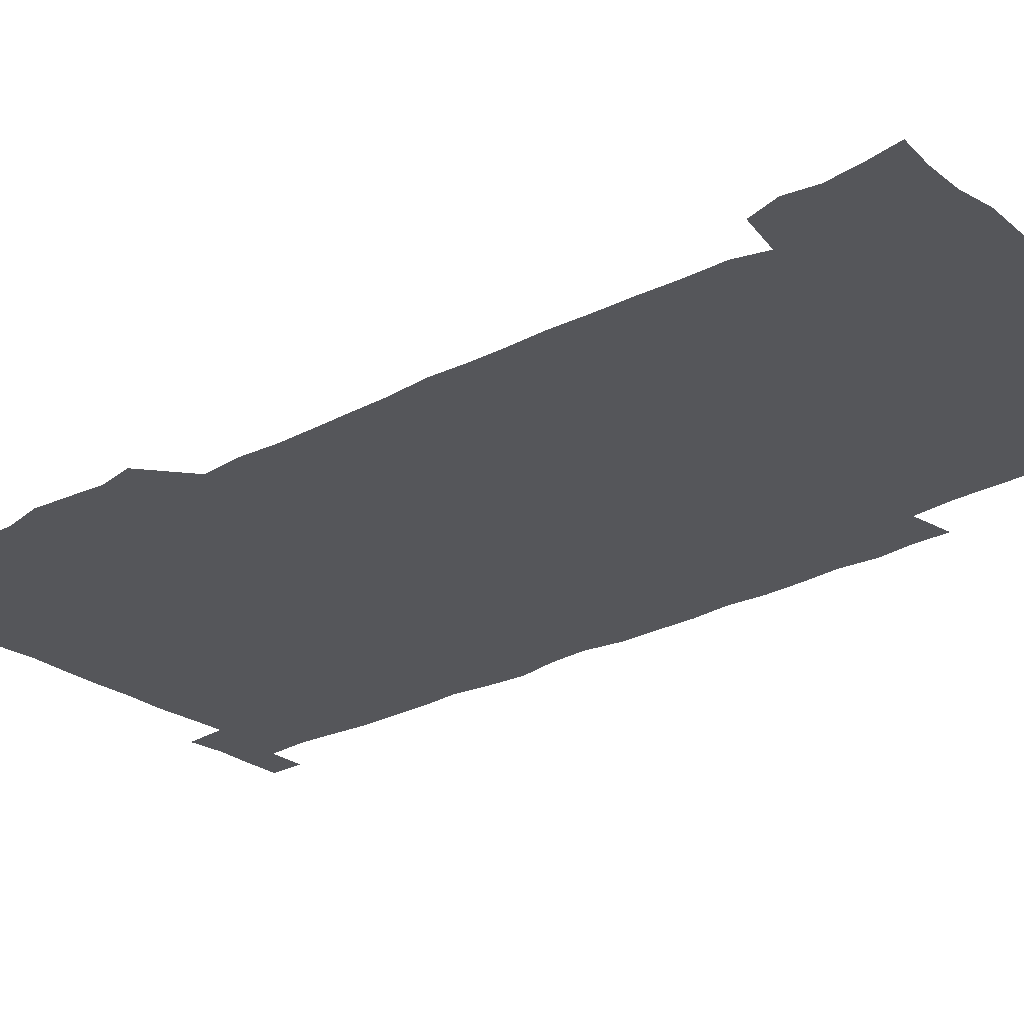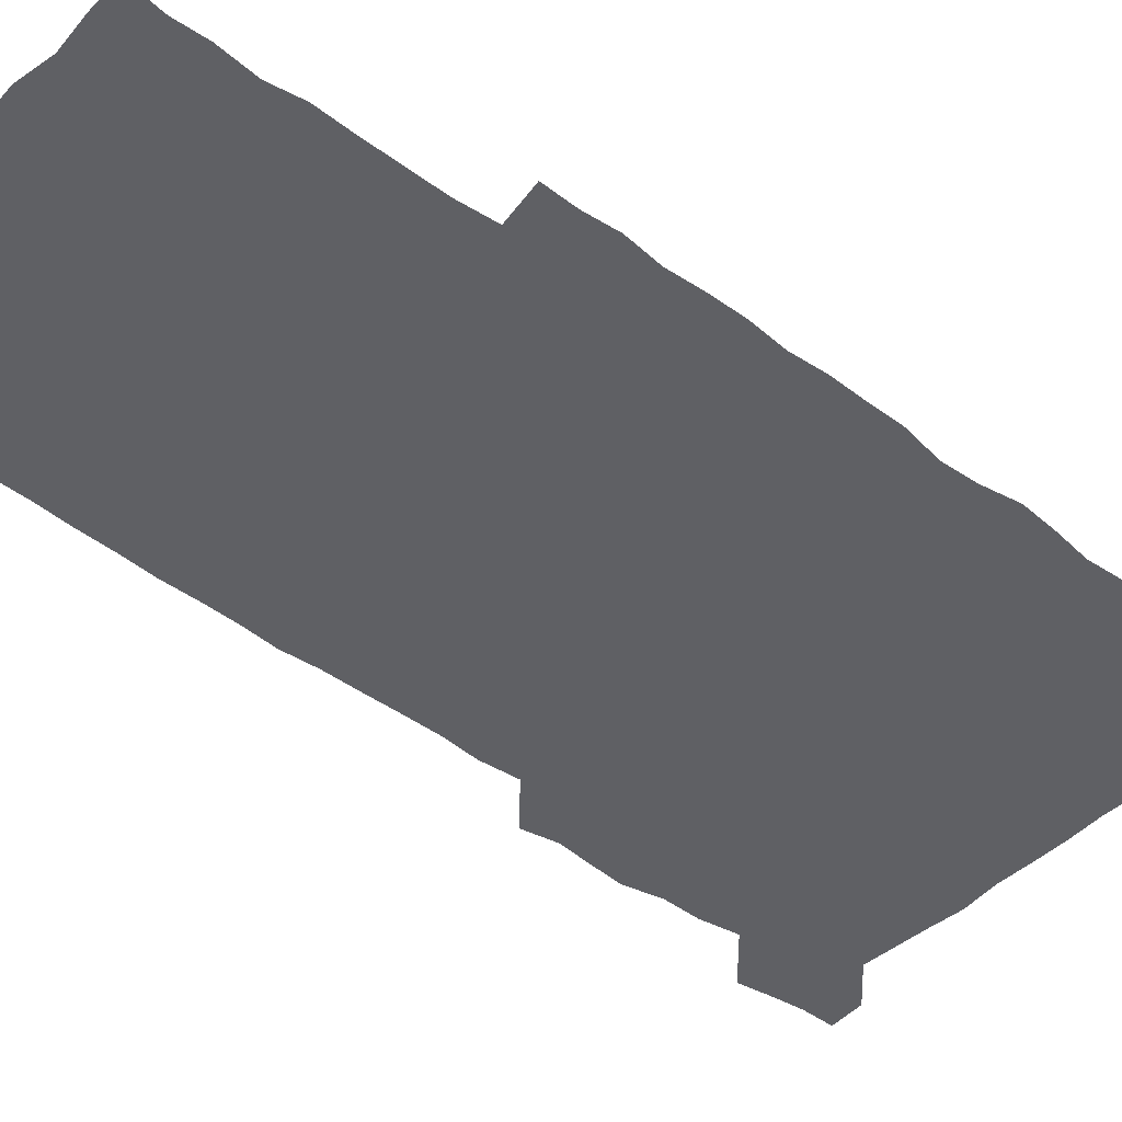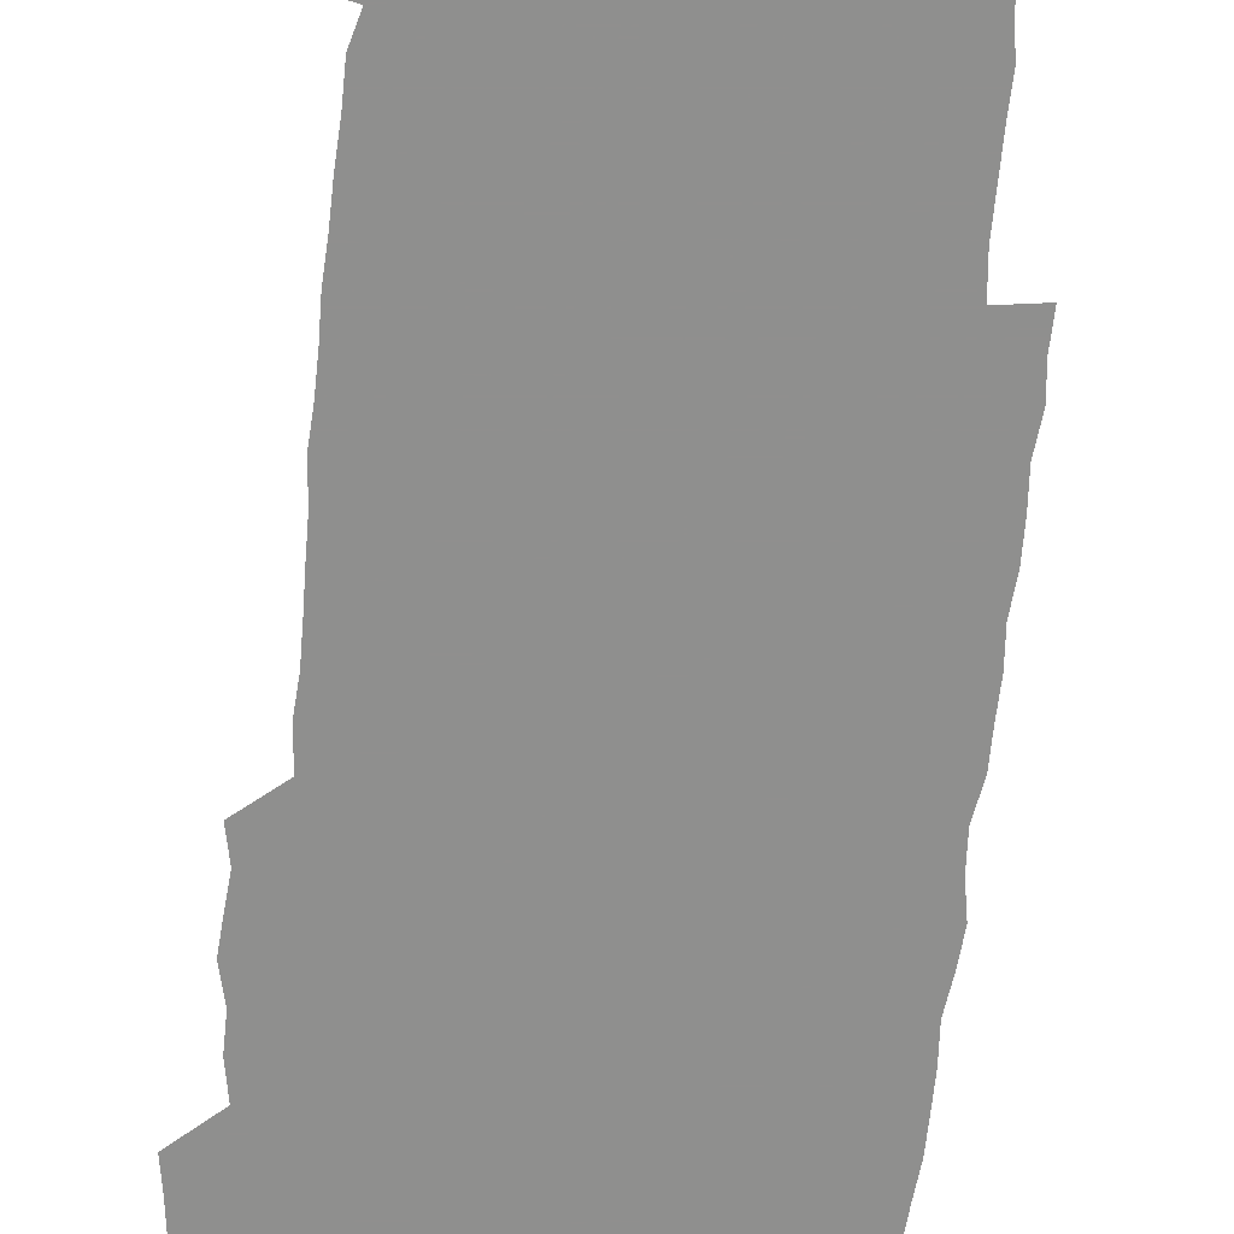
<metadata>
{"format":"obj","ext":"obj","renderer":"f3d","projection":"perspective","resolution":1024,"background":"white","views":[{"elev":-26.0,"azim":-49.3,"up":"+Z"},{"elev":-44.0,"azim":49.0,"up":"+Z"},{"elev":-65.3,"azim":-5.1,"up":"+Z"}]}
</metadata>
<code>
v 446.4 559 0
v 448.4 572.3 0
v 450 585.9 0
v 449.9 600 0
v 462.3 164 0
v 464.5 177.8 0
v 465.9 192.1 0
v 463.7 204.2 0
v 467.3 217.7 0
v 460.3 450.9 0
v 463 465.5 0
v 461.6 480 0
v 460.3 494.4 0
v 463.8 510.1 0
v 463.5 525.6 0
v 466.1 541.5 0
v 465.3 556.6 0
v 466.1 570.7 0
v 466 584.8 0
v 464.9 599.2 0
v 476.6 166.1 0
v 480.6 180.8 0
v 483.9 195.3 0
v 481.2 206.9 0
v 484.5 221.6 0
v 481 234.1 0
v 480.7 249.9 0
v 479.8 265.4 0
v 479.3 281.3 0
v 478.4 296.6 0
v 478.5 312.1 0
v 478.2 327.2 0
v 477.1 341.7 0
v 478.3 357.1 0
v 478.4 372.4 0
v 478.6 388.1 0
v 478.6 404 0
v 477.3 419.7 0
v 478.7 435.8 0
v 478.1 450.9 0
v 480.2 465.9 0
v 478.2 480.7 0
v 480.7 495.8 0
v 481.1 510.6 0
v 479.9 525.5 0
v 482.7 540.4 0
v 481.5 555.6 0
v 481 570.2 0
v 481.1 584 0
v 491.4 166.7 0
v 495.2 181.7 0
v 495.7 194.9 0
v 496.8 209.1 0
v 498.8 224.9 0
v 496.1 237.9 0
v 498.1 254.7 0
v 497.2 269.5 0
v 497.7 285.2 0
v 497.7 300.2 0
v 496.7 314.9 0
v 496.2 329.8 0
v 496.3 344.9 0
v 495.7 359.7 0
v 496.7 375.4 0
v 496.8 390.5 0
v 496.1 405.4 0
v 496.2 420.8 0
v 496.1 436 0
v 495.4 451.1 0
v 496.6 466.2 0
v 497.1 481.2 0
v 496.6 495.9 0
v 497.7 510.7 0
v 497.3 525.5 0
v 497.7 540.1 0
v 498.5 554.2 0
v 496.6 569.8 0
v 495.1 585 0
v 505.2 164.9 0
v 509.2 180.9 0
v 509.5 194.8 0
v 514.8 214.1 0
v 514.5 227.9 0
v 513.7 242 0
v 513 256.2 0
v 512.9 271.4 0
v 513.9 287.2 0
v 512.3 301.2 0
v 511.9 316 0
v 512.3 331.4 0
v 510.9 345.7 0
v 511.6 360.9 0
v 513.3 377 0
v 512.7 391.4 0
v 512.3 406.2 0
v 511.6 421.1 0
v 512.4 436.3 0
v 512.7 451.4 0
v 512.5 466.3 0
v 512.9 481.1 0
v 512.5 495.9 0
v 512.3 510.7 0
v 512.5 525.4 0
v 512.5 540 0
v 512.7 554.4 0
v 511.9 569.2 0
v 509.6 586.1 0
v 522.6 166.2 0
v 524.6 181.4 0
v 527.3 199 0
v 528.8 215 0
v 528.1 228 0
v 529.7 244.3 0
v 527.8 257.4 0
v 528 272.5 0
v 527.9 287.4 0
v 527.6 302 0
v 526.5 316.3 0
v 527.9 332.7 0
v 527.9 347.4 0
v 526.9 361.7 0
v 527.2 376.7 0
v 527.7 391.9 0
v 527.4 406.4 0
v 527.5 421.3 0
v 526.3 436.2 0
v 527.4 451.6 0
v 527.6 466.4 0
v 527.6 481.1 0
v 527.7 495.8 0
v 527.4 510.6 0
v 527.3 525.2 0
v 528.1 539.5 0
v 527.4 554.5 0
v 526.3 569.9 0
v 523.9 587.6 0
v 537.4 163.5 0
v 540.8 183.5 0
v 541.7 198.8 0
v 542.2 213.6 0
v 543 229.7 0
v 543 244.1 0
v 542.3 257.6 0
v 542.7 272.5 0
v 542.8 287.9 0
v 542.3 302.6 0
v 542 317.4 0
v 542.1 332.4 0
v 542.2 347.6 0
v 542 362.3 0
v 541.9 377 0
v 541.8 391.6 0
v 541.1 405.8 0
v 542.7 422 0
v 541.8 436.6 0
v 542.3 451.7 0
v 542.2 466.4 0
v 541.2 481.2 0
v 542.3 496 0
v 542 510.7 0
v 542.8 525.1 0
v 542.1 540.4 0
v 541.9 554.9 0
v 541.3 570 0
v 540 586.2 0
v 552.4 159.6 0
v 555.2 181.4 0
v 555.8 197.3 0
v 556.5 213.7 0
v 557 229.5 0
v 556.8 243.7 0
v 557.3 258.6 0
v 556.8 271.8 0
v 557.2 289.2 0
v 556.7 302.9 0
v 556.5 317.5 0
v 556.5 332.4 0
v 556.5 347.4 0
v 556.4 362.3 0
v 556.4 377.1 0
v 556.5 391.6 0
v 556.7 407 0
v 556.8 421.8 0
v 556.7 436.7 0
v 556.9 451.7 0
v 557.1 466.4 0
v 556.6 481.2 0
v 557.1 496 0
v 556.7 510.7 0
v 556.9 525.2 0
v 556.8 540 0
v 556.6 554.9 0
v 556.3 569.8 0
v 555 586.7 0
v 569 162.4 0
v 570.5 182.5 0
v 571 199 0
v 571.2 215.4 0
v 571.1 229 0
v 571.2 244.9 0
v 571.1 258.4 0
v 570.9 271.9 0
v 571.1 289.2 0
v 571.4 303.3 0
v 571.1 317.7 0
v 571.2 333 0
v 571 347.6 0
v 570.8 362.6 0
v 570.5 376.4 0
v 571.4 392.6 0
v 571.3 407.1 0
v 571.4 421.7 0
v 571.2 436.5 0
v 571.3 451.3 0
v 571.4 466.6 0
v 571.4 481.2 0
v 571.4 495.9 0
v 571.4 510.6 0
v 571.2 525.6 0
v 571.6 539.7 0
v 571.2 555.6 0
v 571.1 570.3 0
v 570.3 586.9 0
v 585.4 162.8 0
v 585.4 182.4 0
v 585.9 197 0
v 585.6 213.7 0
v 585.4 229.4 0
v 585.7 243.4 0
v 585.3 258.3 0
v 585.4 272 0
v 586.2 286.9 0
v 585.7 303.4 0
v 585.6 317.7 0
v 585.5 332.9 0
v 585.5 347.9 0
v 585.3 363 0
v 585.6 378 0
v 585.6 392.6 0
v 585.5 407.5 0
v 585.9 421.8 0
v 585.8 436.6 0
v 585.8 451.3 0
v 585.8 466.3 0
v 586 481.1 0
v 586 496 0
v 585.9 510.7 0
v 586 525.3 0
v 586 540.4 0
v 586.3 554.8 0
v 586.2 570.1 0
v 585.9 586.3 0
v 601.5 162 0
v 600.6 180 0
v 600.7 196.5 0
v 599.7 214.6 0
v 600.1 228.4 0
v 600.1 243 0
v 600 257.8 0
v 599.7 273.7 0
v 600.7 286.7 0
v 600 303.4 0
v 600 317.9 0
v 600.1 332.1 0
v 599.8 348.5 0
v 599.7 363.3 0
v 599.8 377.9 0
v 599.9 392.5 0
v 600.3 407.1 0
v 600.2 422 0
v 600.2 436.6 0
v 600.3 451.2 0
v 600.6 465.7 0
v 600.6 481.1 0
v 600.6 495.9 0
v 600.5 510.6 0
v 600.6 525.5 0
v 600.7 540.1 0
v 601.1 555.2 0
v 601.2 570 0
v 601.2 586.7 0
v 616.7 164.7 0
v 614.5 183.9 0
v 615.7 196.2 0
v 614.5 212.8 0
v 614.5 227.6 0
v 615 241.9 0
v 615.1 256.8 0
v 614.7 272.5 0
v 614.9 287.2 0
v 613.9 304 0
v 614.5 317.8 0
v 614.2 333.1 0
v 614.5 347.6 0
v 614.2 362.7 0
v 614.3 377.4 0
v 614.4 392.2 0
v 614.5 407 0
v 614.8 421.7 0
v 614.7 436.5 0
v 615.2 451.2 0
v 614.6 467.3 0
v 615.5 481.5 0
v 615.1 496.1 0
v 615.2 510.8 0
v 615.3 525.5 0
v 614.7 539.6 0
v 615.9 555.5 0
v 615.8 569.5 0
v 616.4 585.7 0
v 632.4 163.4 0
v 629.6 181.2 0
v 630.3 195 0
v 629.3 211.1 0
v 629 226.4 0
v 629.8 240.7 0
v 629.9 256 0
v 629.5 272 0
v 629.6 287.5 0
v 628.1 303.3 0
v 629.2 317.3 0
v 629.1 332.1 0
v 628.8 347.3 0
v 629.1 361.9 0
v 628.6 377.1 0
v 629.1 391.6 0
v 629.7 406.3 0
v 630.2 421.1 0
v 629.8 436.3 0
v 629.7 451.4 0
v 628.7 466.6 0
v 630.5 481.3 0
v 630.3 496 0
v 631.4 511.1 0
v 630.7 525.8 0
v 630.1 540.5 0
v 630.7 555.4 0
v 630.5 569.9 0
v 631.3 585 0
v 632.5 602.2 0
v 646.6 163.1 0
v 644.6 178.9 0
v 645.3 192.4 0
v 643.9 208.7 0
v 646.2 222.2 0
v 645.8 237.5 0
v 645.8 253.2 0
v 645.8 269.6 0
v 647.3 285.5 0
v 645 301.3 0
v 644.8 316.1 0
v 643.6 331.4 0
v 644.9 345.7 0
v 644.2 360.9 0
v 645.3 375.5 0
v 645.5 390.4 0
v 646.4 405.2 0
v 645.5 420.6 0
v 645.9 435.6 0
v 645.4 451 0
v 645.5 466.3 0
v 644.4 481.2 0
v 645.2 495.7 0
v 646.9 511.1 0
v 645.9 526.1 0
v 644.7 540.6 0
v 646.4 555.7 0
v 645 570.2 0
v 645.5 584.9 0
v 646.8 600.6 0
v 665 283.1 0
v 664.7 297.5 0
v 666 311.5 0
v 664.4 327.2 0
v 665.3 342 0
v 665.6 357.3 0
v 664.3 373 0
v 665.4 388.1 0
v 665 403.1 0
v 665 418.2 0
v 662.3 434.8 0
v 663.1 450 0
v 665.6 465 0
v 664.3 480.3 0
v 662.3 495.9 0
v 663.2 511.2 0
v 663.2 526.3 0
v 663 541.5 0
v 661.6 556.5 0
v 660.4 571.2 0
v 661.4 587 0
v 661.7 601.2 0
v 676.2 587.2 0
v 676.2 601.2 0
f 16 17 1
f 1 17 2
f 17 18 2
f 2 18 3
f 18 19 3
f 3 19 4
f 19 20 4
f 5 21 6
f 21 22 6
f 6 22 7
f 22 23 7
f 7 23 8
f 23 24 8
f 8 24 9
f 24 25 9
f 39 40 10
f 10 40 11
f 40 41 11
f 11 41 12
f 41 42 12
f 12 42 13
f 42 43 13
f 13 43 14
f 43 44 14
f 14 44 15
f 44 45 15
f 15 45 16
f 45 46 16
f 16 46 17
f 46 47 17
f 17 47 18
f 47 48 18
f 18 48 19
f 48 49 19
f 19 49 20
f 21 50 22
f 50 51 22
f 22 51 23
f 51 52 23
f 23 52 24
f 52 53 24
f 24 53 25
f 53 54 25
f 25 54 26
f 54 55 26
f 26 55 27
f 55 56 27
f 27 56 28
f 56 57 28
f 28 57 29
f 57 58 29
f 29 58 30
f 58 59 30
f 30 59 31
f 59 60 31
f 31 60 32
f 60 61 32
f 32 61 33
f 61 62 33
f 33 62 34
f 62 63 34
f 34 63 35
f 63 64 35
f 35 64 36
f 64 65 36
f 36 65 37
f 65 66 37
f 37 66 38
f 66 67 38
f 38 67 39
f 67 68 39
f 39 68 40
f 68 69 40
f 40 69 41
f 69 70 41
f 41 70 42
f 70 71 42
f 42 71 43
f 71 72 43
f 43 72 44
f 72 73 44
f 44 73 45
f 73 74 45
f 45 74 46
f 74 75 46
f 46 75 47
f 75 76 47
f 47 76 48
f 76 77 48
f 48 77 49
f 77 78 49
f 50 79 51
f 79 80 51
f 51 80 52
f 80 81 52
f 52 81 53
f 81 82 53
f 53 82 54
f 82 83 54
f 54 83 55
f 83 84 55
f 55 84 56
f 84 85 56
f 56 85 57
f 85 86 57
f 57 86 58
f 86 87 58
f 58 87 59
f 87 88 59
f 59 88 60
f 88 89 60
f 60 89 61
f 89 90 61
f 61 90 62
f 90 91 62
f 62 91 63
f 91 92 63
f 63 92 64
f 92 93 64
f 64 93 65
f 93 94 65
f 65 94 66
f 94 95 66
f 66 95 67
f 95 96 67
f 67 96 68
f 96 97 68
f 68 97 69
f 97 98 69
f 69 98 70
f 98 99 70
f 70 99 71
f 99 100 71
f 71 100 72
f 100 101 72
f 72 101 73
f 101 102 73
f 73 102 74
f 102 103 74
f 74 103 75
f 103 104 75
f 75 104 76
f 104 105 76
f 76 105 77
f 105 106 77
f 77 106 78
f 106 107 78
f 79 108 80
f 108 109 80
f 80 109 81
f 109 110 81
f 81 110 82
f 110 111 82
f 82 111 83
f 111 112 83
f 83 112 84
f 112 113 84
f 84 113 85
f 113 114 85
f 85 114 86
f 114 115 86
f 86 115 87
f 115 116 87
f 87 116 88
f 116 117 88
f 88 117 89
f 117 118 89
f 89 118 90
f 118 119 90
f 90 119 91
f 119 120 91
f 91 120 92
f 120 121 92
f 92 121 93
f 121 122 93
f 93 122 94
f 122 123 94
f 94 123 95
f 123 124 95
f 95 124 96
f 124 125 96
f 96 125 97
f 125 126 97
f 97 126 98
f 126 127 98
f 98 127 99
f 127 128 99
f 99 128 100
f 128 129 100
f 100 129 101
f 129 130 101
f 101 130 102
f 130 131 102
f 102 131 103
f 131 132 103
f 103 132 104
f 132 133 104
f 104 133 105
f 133 134 105
f 105 134 106
f 134 135 106
f 106 135 107
f 135 136 107
f 108 137 109
f 137 138 109
f 109 138 110
f 138 139 110
f 110 139 111
f 139 140 111
f 111 140 112
f 140 141 112
f 112 141 113
f 141 142 113
f 113 142 114
f 142 143 114
f 114 143 115
f 143 144 115
f 115 144 116
f 144 145 116
f 116 145 117
f 145 146 117
f 117 146 118
f 146 147 118
f 118 147 119
f 147 148 119
f 119 148 120
f 148 149 120
f 120 149 121
f 149 150 121
f 121 150 122
f 150 151 122
f 122 151 123
f 151 152 123
f 123 152 124
f 152 153 124
f 124 153 125
f 153 154 125
f 125 154 126
f 154 155 126
f 126 155 127
f 155 156 127
f 127 156 128
f 156 157 128
f 128 157 129
f 157 158 129
f 129 158 130
f 158 159 130
f 130 159 131
f 159 160 131
f 131 160 132
f 160 161 132
f 132 161 133
f 161 162 133
f 133 162 134
f 162 163 134
f 134 163 135
f 163 164 135
f 135 164 136
f 164 165 136
f 137 166 138
f 166 167 138
f 138 167 139
f 167 168 139
f 139 168 140
f 168 169 140
f 140 169 141
f 169 170 141
f 141 170 142
f 170 171 142
f 142 171 143
f 171 172 143
f 143 172 144
f 172 173 144
f 144 173 145
f 173 174 145
f 145 174 146
f 174 175 146
f 146 175 147
f 175 176 147
f 147 176 148
f 176 177 148
f 148 177 149
f 177 178 149
f 149 178 150
f 178 179 150
f 150 179 151
f 179 180 151
f 151 180 152
f 180 181 152
f 152 181 153
f 181 182 153
f 153 182 154
f 182 183 154
f 154 183 155
f 183 184 155
f 155 184 156
f 184 185 156
f 156 185 157
f 185 186 157
f 157 186 158
f 186 187 158
f 158 187 159
f 187 188 159
f 159 188 160
f 188 189 160
f 160 189 161
f 189 190 161
f 161 190 162
f 190 191 162
f 162 191 163
f 191 192 163
f 163 192 164
f 192 193 164
f 164 193 165
f 193 194 165
f 166 195 167
f 195 196 167
f 167 196 168
f 196 197 168
f 168 197 169
f 197 198 169
f 169 198 170
f 198 199 170
f 170 199 171
f 199 200 171
f 171 200 172
f 200 201 172
f 172 201 173
f 201 202 173
f 173 202 174
f 202 203 174
f 174 203 175
f 203 204 175
f 175 204 176
f 204 205 176
f 176 205 177
f 205 206 177
f 177 206 178
f 206 207 178
f 178 207 179
f 207 208 179
f 179 208 180
f 208 209 180
f 180 209 181
f 209 210 181
f 181 210 182
f 210 211 182
f 182 211 183
f 211 212 183
f 183 212 184
f 212 213 184
f 184 213 185
f 213 214 185
f 185 214 186
f 214 215 186
f 186 215 187
f 215 216 187
f 187 216 188
f 216 217 188
f 188 217 189
f 217 218 189
f 189 218 190
f 218 219 190
f 190 219 191
f 219 220 191
f 191 220 192
f 220 221 192
f 192 221 193
f 221 222 193
f 193 222 194
f 222 223 194
f 195 224 196
f 224 225 196
f 196 225 197
f 225 226 197
f 197 226 198
f 226 227 198
f 198 227 199
f 227 228 199
f 199 228 200
f 228 229 200
f 200 229 201
f 229 230 201
f 201 230 202
f 230 231 202
f 202 231 203
f 231 232 203
f 203 232 204
f 232 233 204
f 204 233 205
f 233 234 205
f 205 234 206
f 234 235 206
f 206 235 207
f 235 236 207
f 207 236 208
f 236 237 208
f 208 237 209
f 237 238 209
f 209 238 210
f 238 239 210
f 210 239 211
f 239 240 211
f 211 240 212
f 240 241 212
f 212 241 213
f 241 242 213
f 213 242 214
f 242 243 214
f 214 243 215
f 243 244 215
f 215 244 216
f 244 245 216
f 216 245 217
f 245 246 217
f 217 246 218
f 246 247 218
f 218 247 219
f 247 248 219
f 219 248 220
f 248 249 220
f 220 249 221
f 249 250 221
f 221 250 222
f 250 251 222
f 222 251 223
f 251 252 223
f 224 253 225
f 253 254 225
f 225 254 226
f 254 255 226
f 226 255 227
f 255 256 227
f 227 256 228
f 256 257 228
f 228 257 229
f 257 258 229
f 229 258 230
f 258 259 230
f 230 259 231
f 259 260 231
f 231 260 232
f 260 261 232
f 232 261 233
f 261 262 233
f 233 262 234
f 262 263 234
f 234 263 235
f 263 264 235
f 235 264 236
f 264 265 236
f 236 265 237
f 265 266 237
f 237 266 238
f 266 267 238
f 238 267 239
f 267 268 239
f 239 268 240
f 268 269 240
f 240 269 241
f 269 270 241
f 241 270 242
f 270 271 242
f 242 271 243
f 271 272 243
f 243 272 244
f 272 273 244
f 244 273 245
f 273 274 245
f 245 274 246
f 274 275 246
f 246 275 247
f 275 276 247
f 247 276 248
f 276 277 248
f 248 277 249
f 277 278 249
f 249 278 250
f 278 279 250
f 250 279 251
f 279 280 251
f 251 280 252
f 280 281 252
f 253 282 254
f 282 283 254
f 254 283 255
f 283 284 255
f 255 284 256
f 284 285 256
f 256 285 257
f 285 286 257
f 257 286 258
f 286 287 258
f 258 287 259
f 287 288 259
f 259 288 260
f 288 289 260
f 260 289 261
f 289 290 261
f 261 290 262
f 290 291 262
f 262 291 263
f 291 292 263
f 263 292 264
f 292 293 264
f 264 293 265
f 293 294 265
f 265 294 266
f 294 295 266
f 266 295 267
f 295 296 267
f 267 296 268
f 296 297 268
f 268 297 269
f 297 298 269
f 269 298 270
f 298 299 270
f 270 299 271
f 299 300 271
f 271 300 272
f 300 301 272
f 272 301 273
f 301 302 273
f 273 302 274
f 302 303 274
f 274 303 275
f 303 304 275
f 275 304 276
f 304 305 276
f 276 305 277
f 305 306 277
f 277 306 278
f 306 307 278
f 278 307 279
f 307 308 279
f 279 308 280
f 308 309 280
f 280 309 281
f 309 310 281
f 282 311 283
f 311 312 283
f 283 312 284
f 312 313 284
f 284 313 285
f 313 314 285
f 285 314 286
f 314 315 286
f 286 315 287
f 315 316 287
f 287 316 288
f 316 317 288
f 288 317 289
f 317 318 289
f 289 318 290
f 318 319 290
f 290 319 291
f 319 320 291
f 291 320 292
f 320 321 292
f 292 321 293
f 321 322 293
f 293 322 294
f 322 323 294
f 294 323 295
f 323 324 295
f 295 324 296
f 324 325 296
f 296 325 297
f 325 326 297
f 297 326 298
f 326 327 298
f 298 327 299
f 327 328 299
f 299 328 300
f 328 329 300
f 300 329 301
f 329 330 301
f 301 330 302
f 330 331 302
f 302 331 303
f 331 332 303
f 303 332 304
f 332 333 304
f 304 333 305
f 333 334 305
f 305 334 306
f 334 335 306
f 306 335 307
f 335 336 307
f 307 336 308
f 336 337 308
f 308 337 309
f 337 338 309
f 309 338 310
f 338 339 310
f 311 341 312
f 341 342 312
f 312 342 313
f 342 343 313
f 313 343 314
f 343 344 314
f 314 344 315
f 344 345 315
f 315 345 316
f 345 346 316
f 316 346 317
f 346 347 317
f 317 347 318
f 347 348 318
f 318 348 319
f 348 349 319
f 319 349 320
f 349 350 320
f 320 350 321
f 350 351 321
f 321 351 322
f 351 352 322
f 322 352 323
f 352 353 323
f 323 353 324
f 353 354 324
f 324 354 325
f 354 355 325
f 325 355 326
f 355 356 326
f 326 356 327
f 356 357 327
f 327 357 328
f 357 358 328
f 328 358 329
f 358 359 329
f 329 359 330
f 359 360 330
f 330 360 331
f 360 361 331
f 331 361 332
f 361 362 332
f 332 362 333
f 362 363 333
f 333 363 334
f 363 364 334
f 334 364 335
f 364 365 335
f 335 365 336
f 365 366 336
f 336 366 337
f 366 367 337
f 337 367 338
f 367 368 338
f 338 368 339
f 368 369 339
f 339 369 340
f 369 370 340
f 349 371 350
f 371 372 350
f 350 372 351
f 372 373 351
f 351 373 352
f 373 374 352
f 352 374 353
f 374 375 353
f 353 375 354
f 375 376 354
f 354 376 355
f 376 377 355
f 355 377 356
f 377 378 356
f 356 378 357
f 378 379 357
f 357 379 358
f 379 380 358
f 358 380 359
f 380 381 359
f 359 381 360
f 381 382 360
f 360 382 361
f 382 383 361
f 361 383 362
f 383 384 362
f 362 384 363
f 384 385 363
f 363 385 364
f 385 386 364
f 364 386 365
f 386 387 365
f 365 387 366
f 387 388 366
f 366 388 367
f 388 389 367
f 367 389 368
f 389 390 368
f 368 390 369
f 390 391 369
f 369 391 370
f 391 392 370
f 391 393 392
f 393 394 392

</code>
